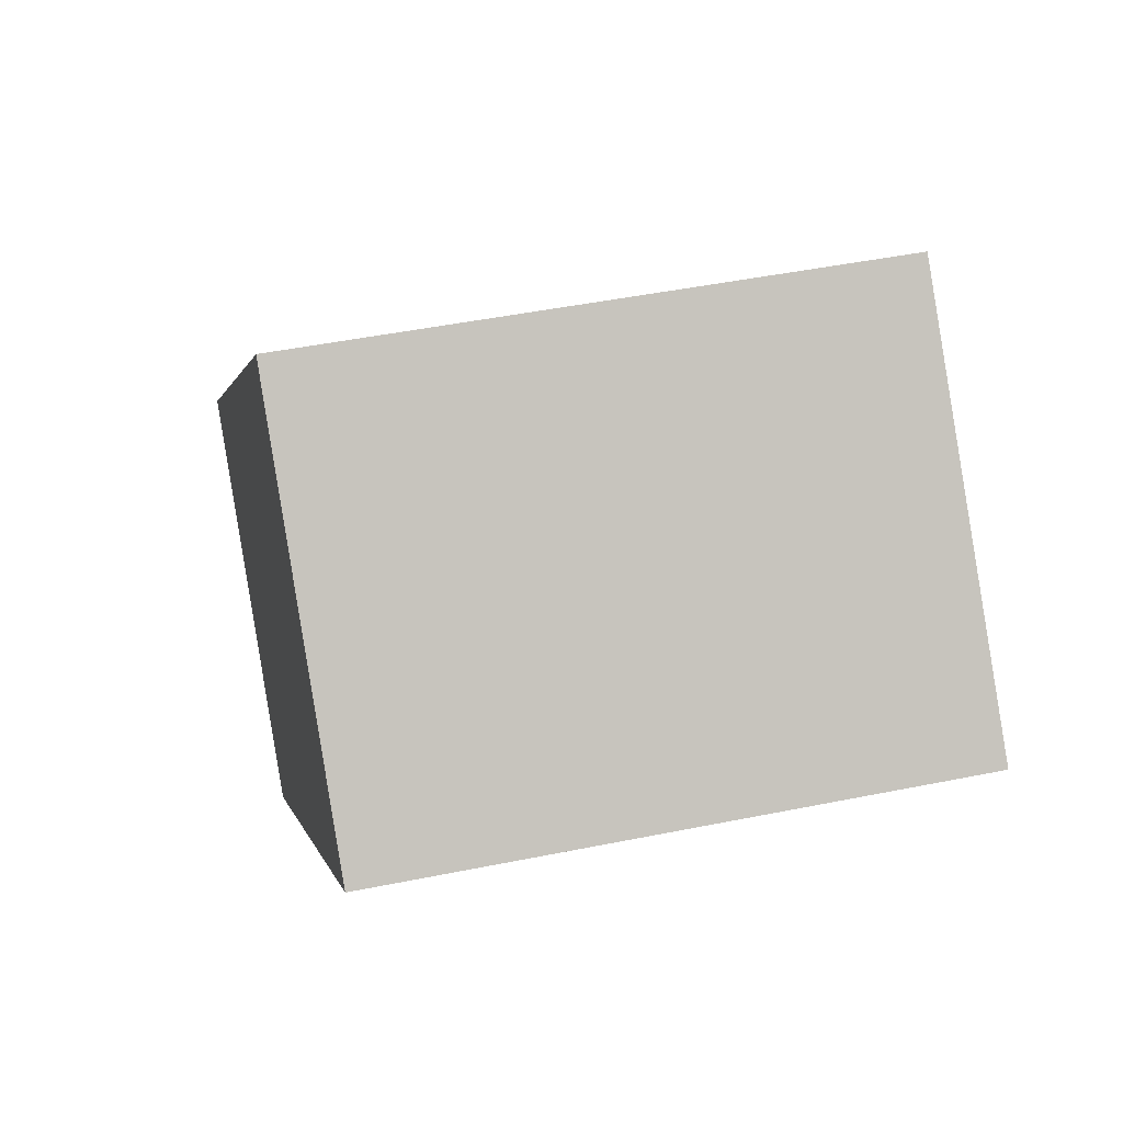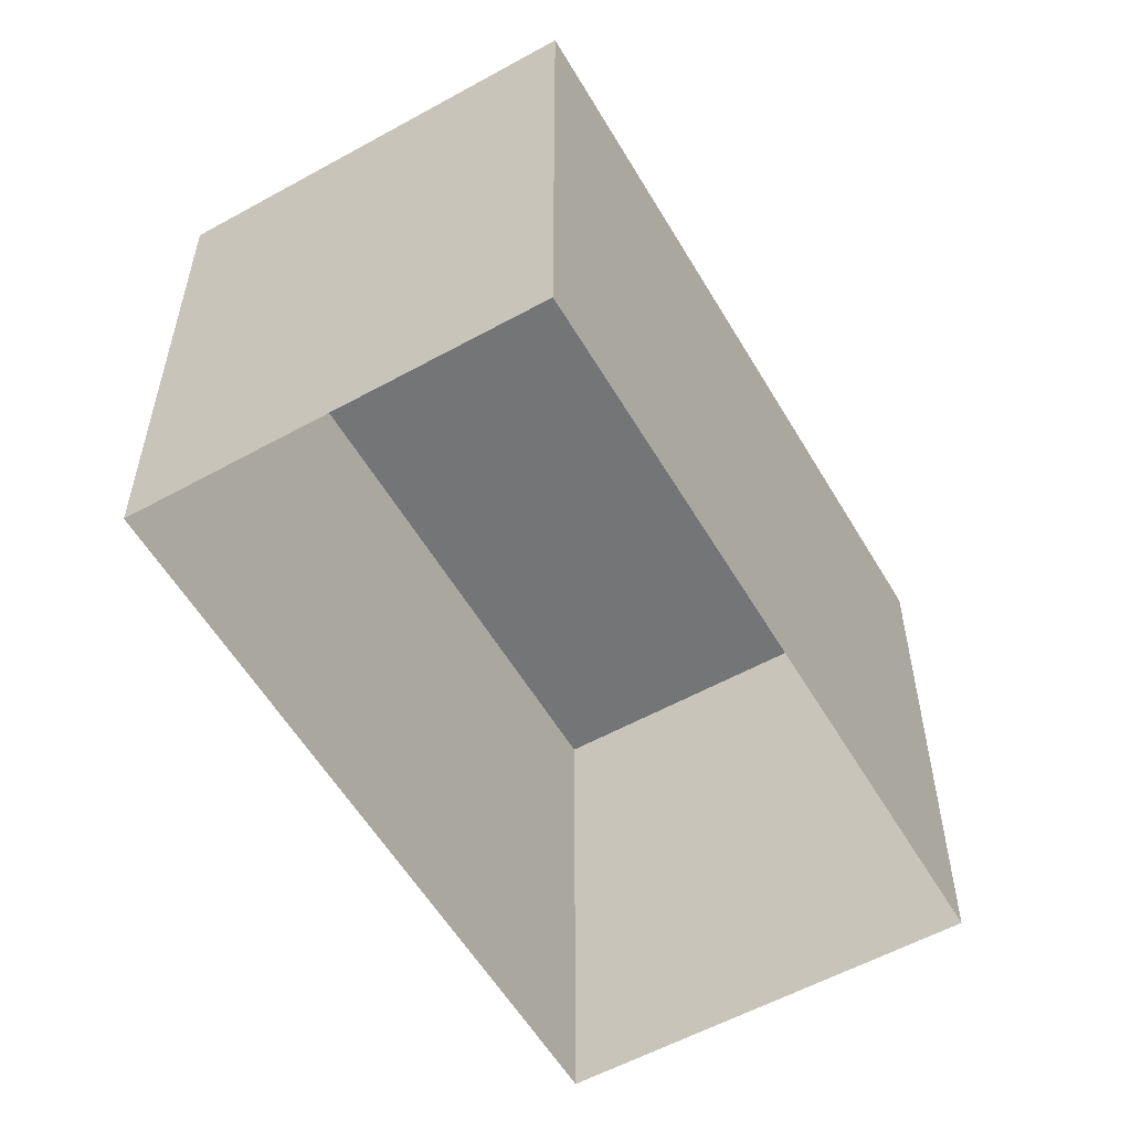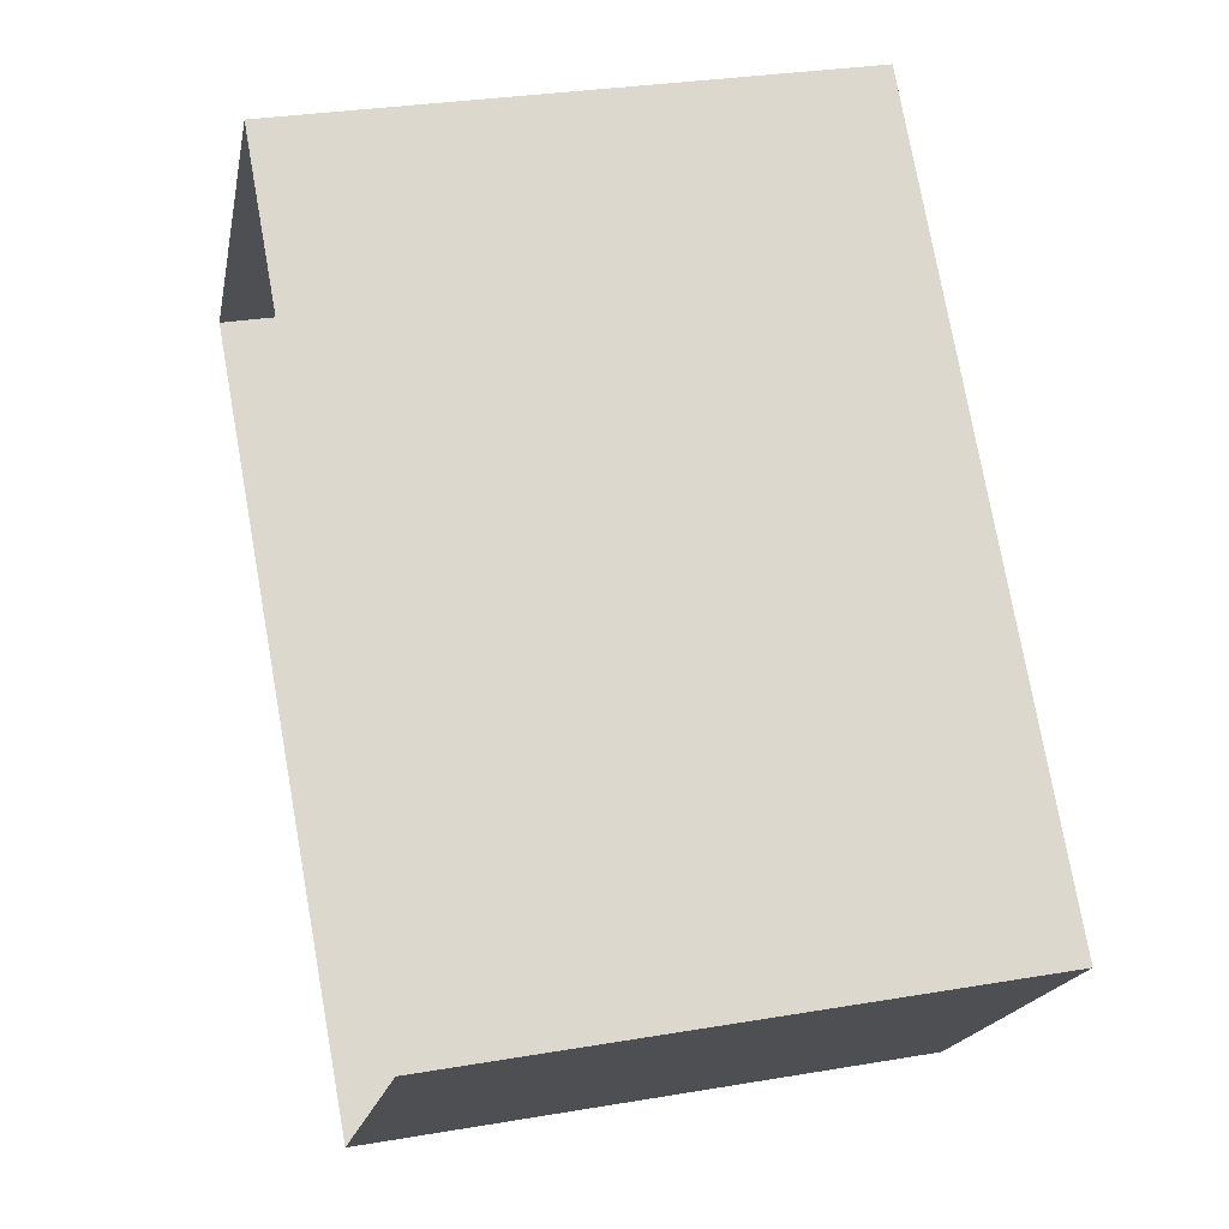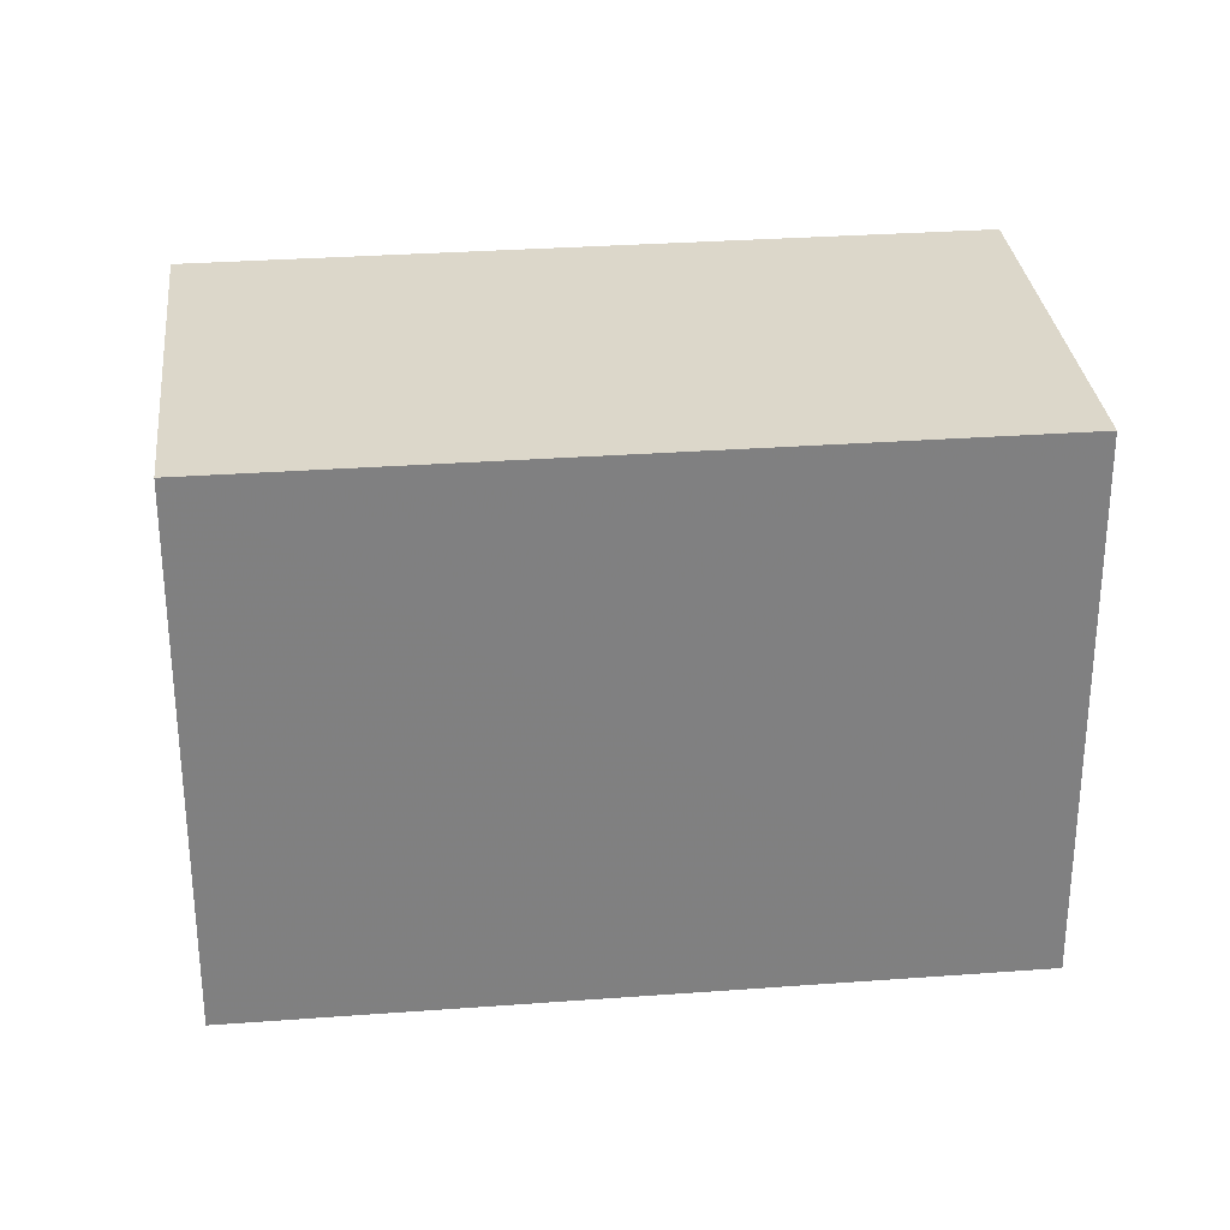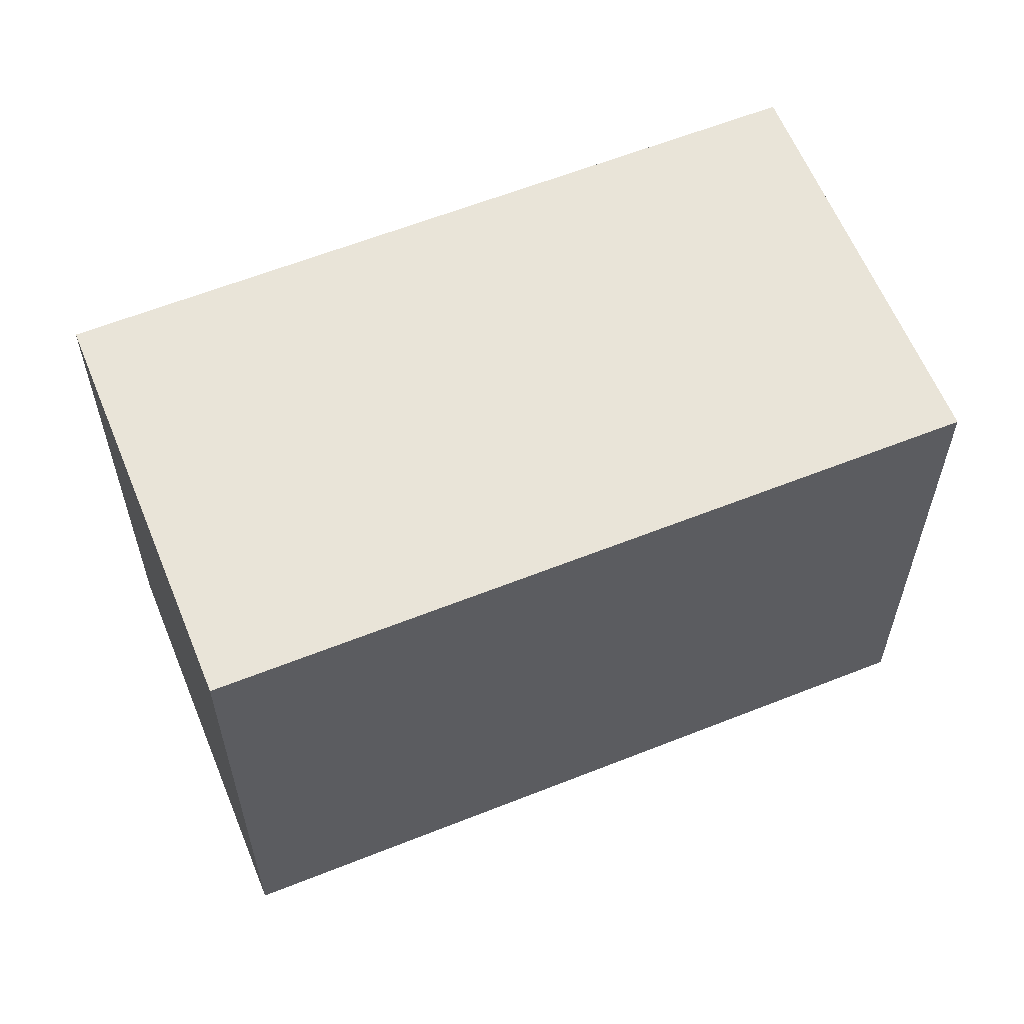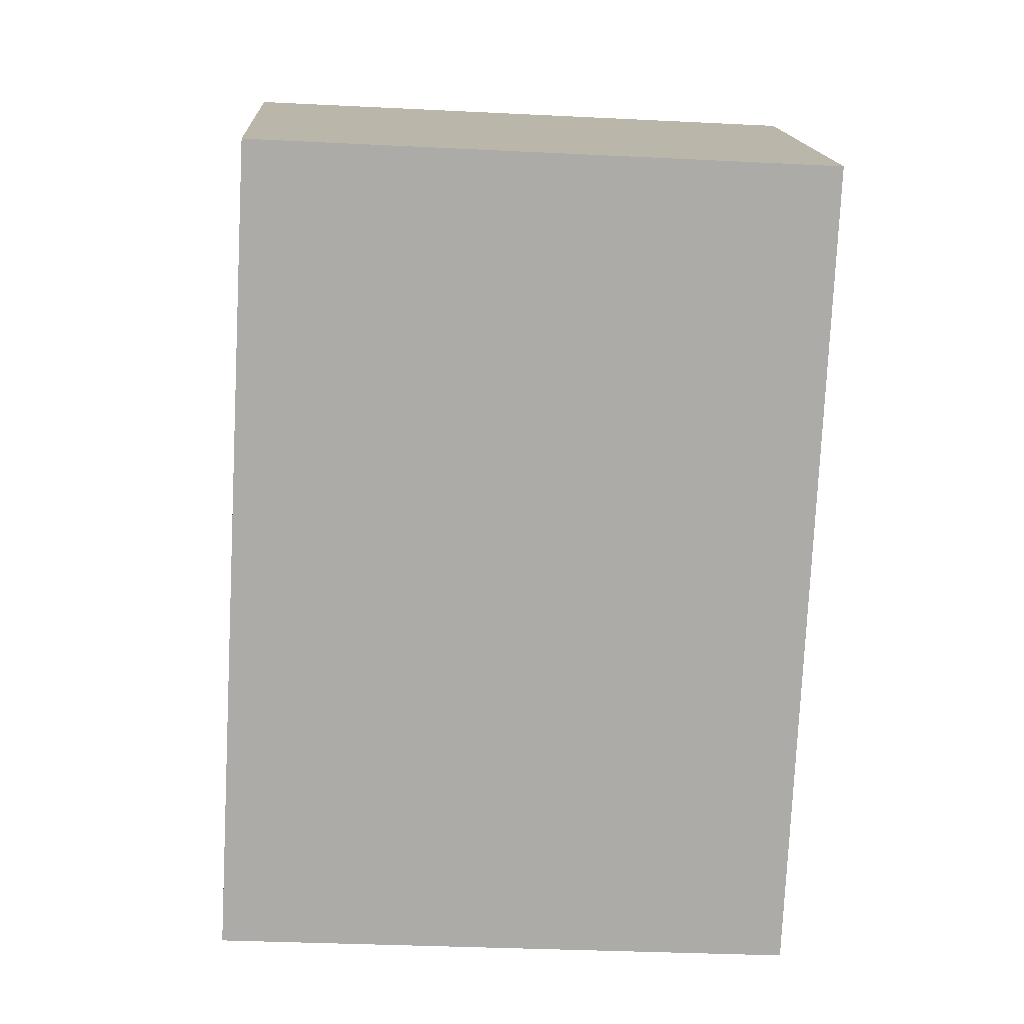
<metadata>
{"format":"obj","ext":"obj","renderer":"f3d","projection":"perspective","resolution":1024,"background":"white","views":[{"elev":45.7,"azim":76.8,"up":"+Y"},{"elev":-56.5,"azim":-15.6,"up":"+Z"},{"elev":29.4,"azim":-104.2,"up":"+Y"},{"elev":30.4,"azim":38.2,"up":"+Z"},{"elev":60.7,"azim":22.2,"up":"+Z"},{"elev":-32.0,"azim":86.0,"up":"+Y"}]}
</metadata>
<code>
v -5501 -3.678e+04 2.305
v -5498 -3.678e+04 2.303
v -5504 -3.679e+04 2.303
v -5507 -3.678e+04 2.304
v -5501 -3.678e+04 8.335
v -5507 -3.678e+04 8.335
v -5504 -3.679e+04 8.333
v -5498 -3.678e+04 8.334
f 1 2 3
f 4 1 3
f 5 6 7
f 8 5 7
f 7 4 3
f 7 6 4
f 6 1 4
f 6 5 1
f 8 2 1
f 5 8 1
f 7 3 2
f 8 7 2

</code>
